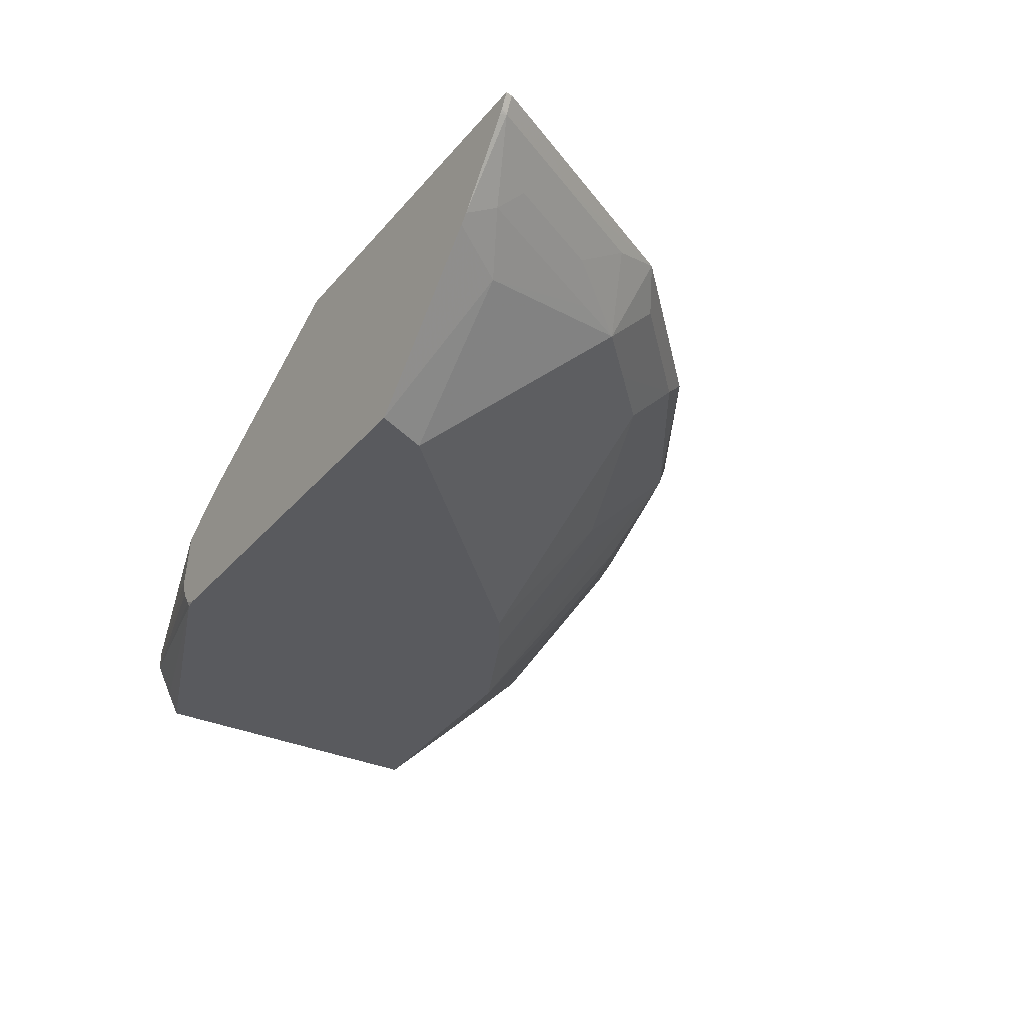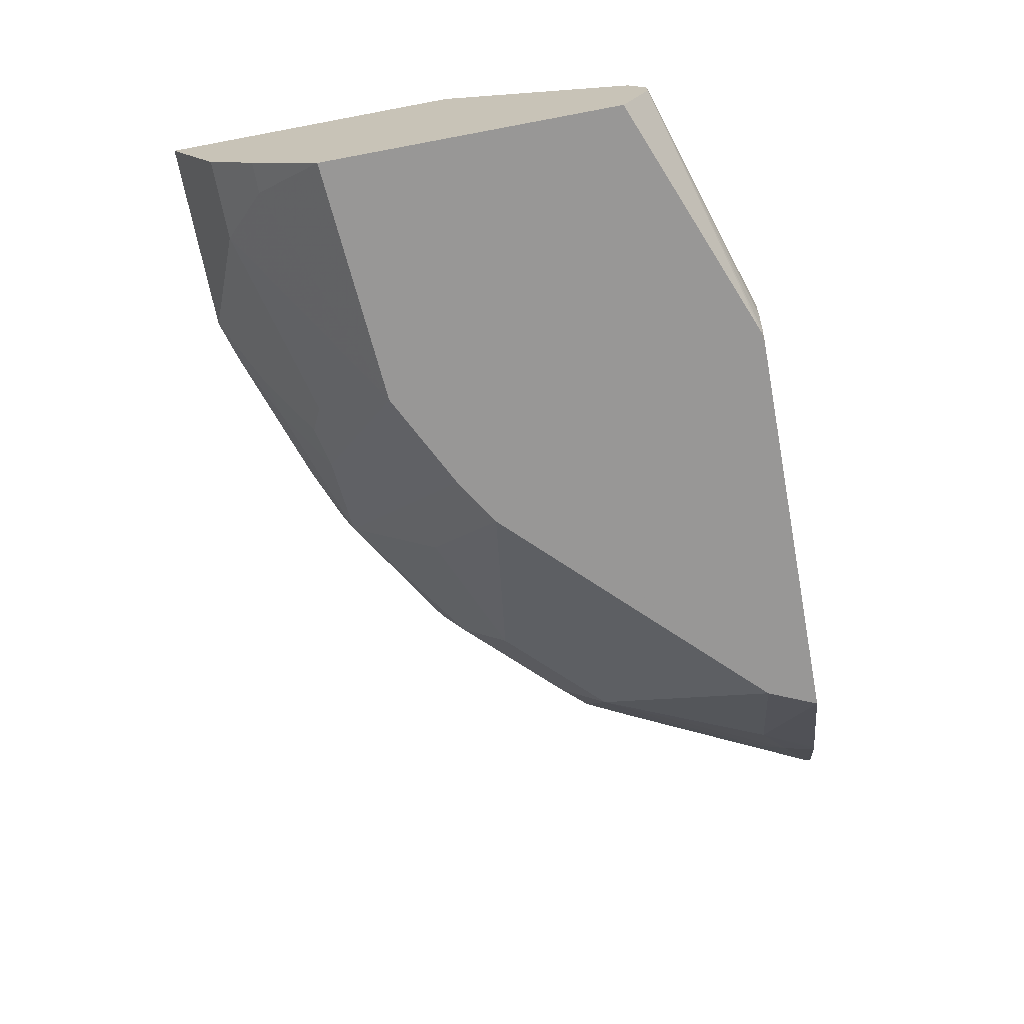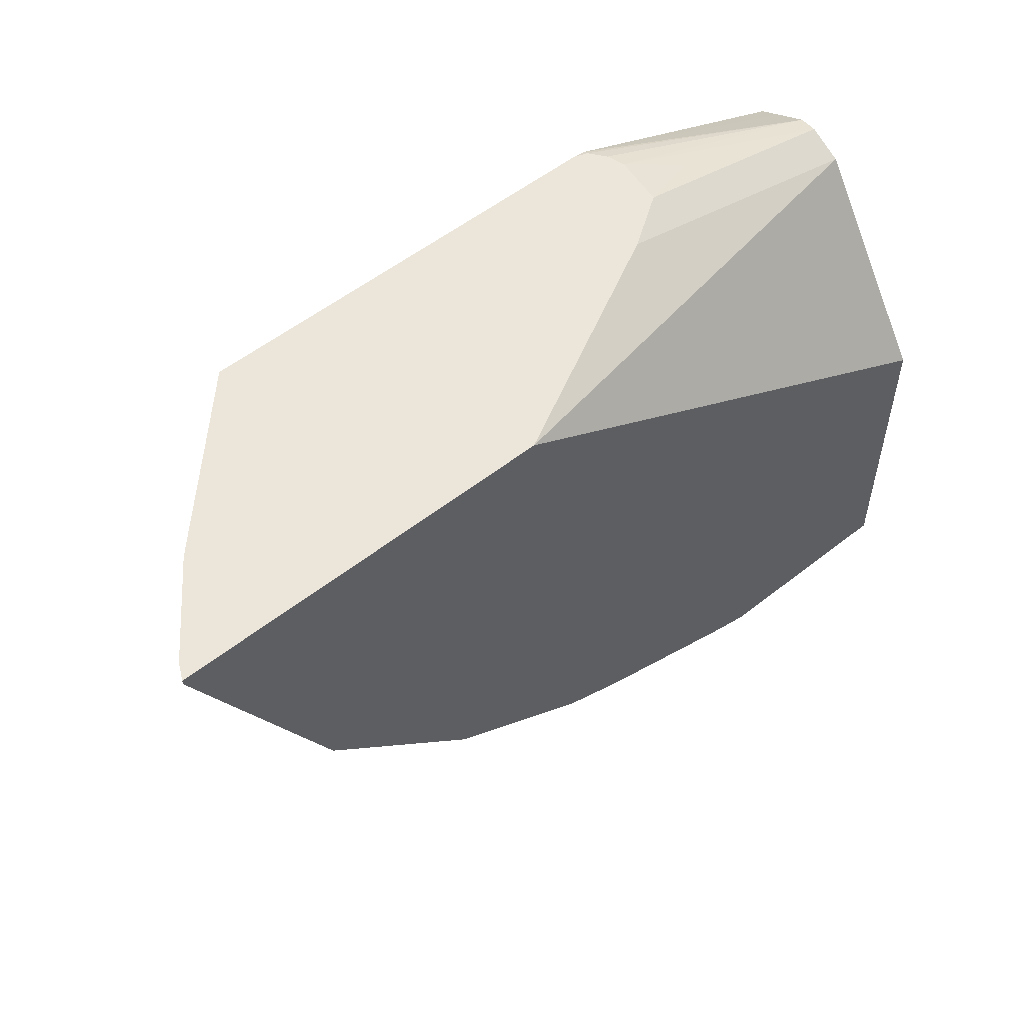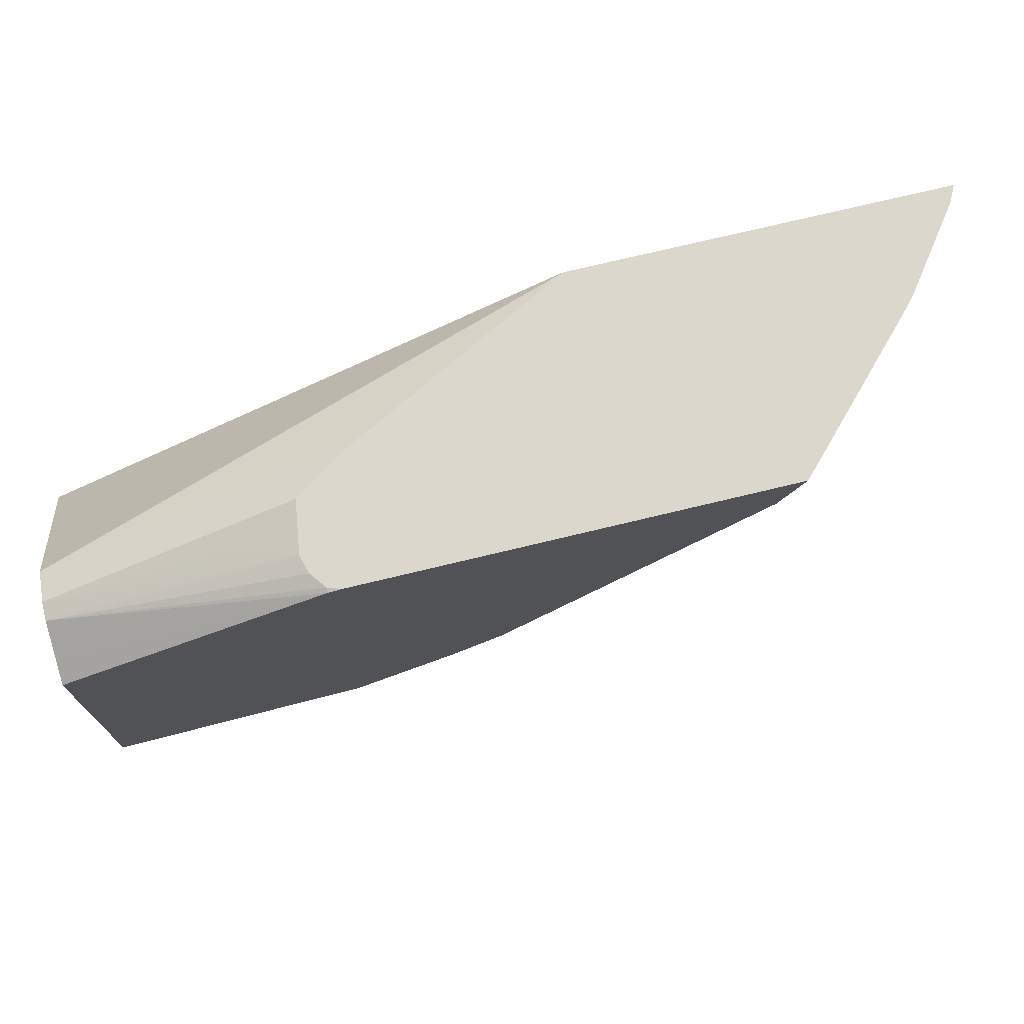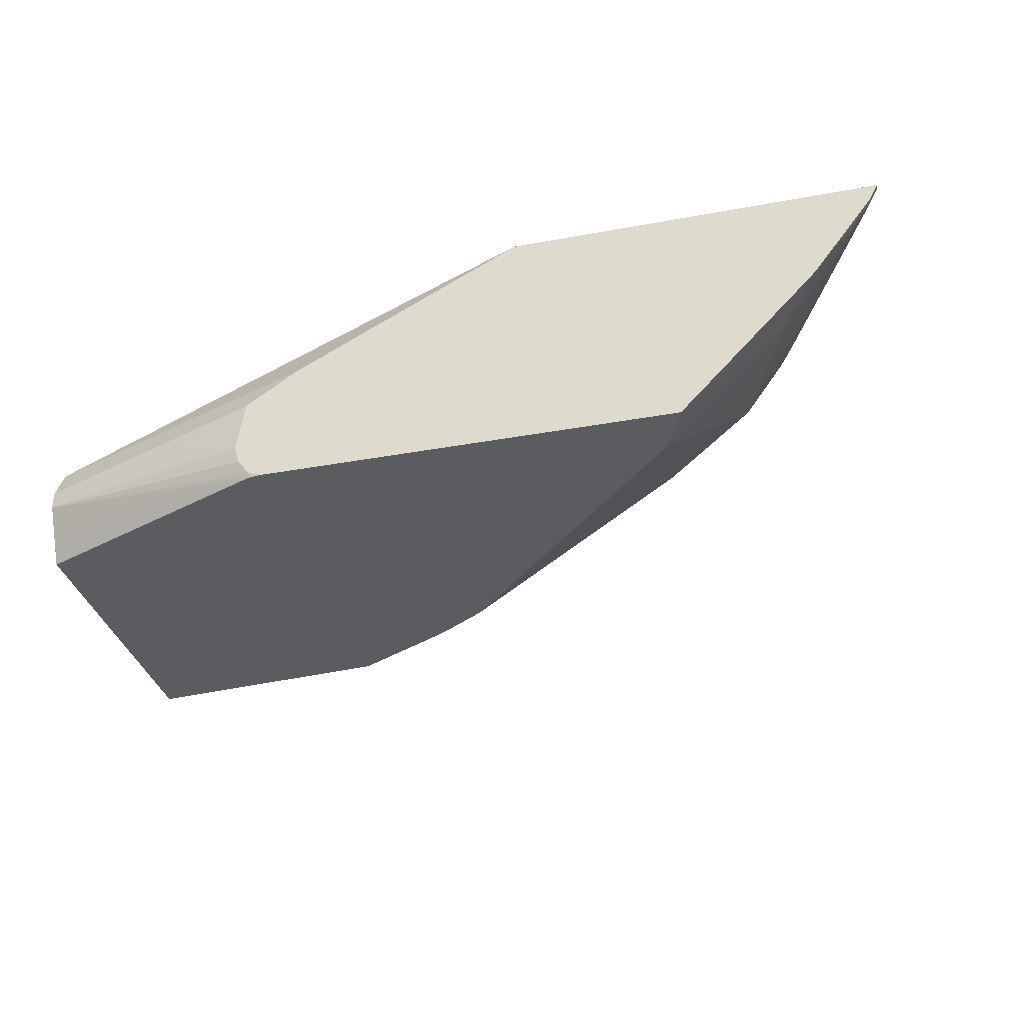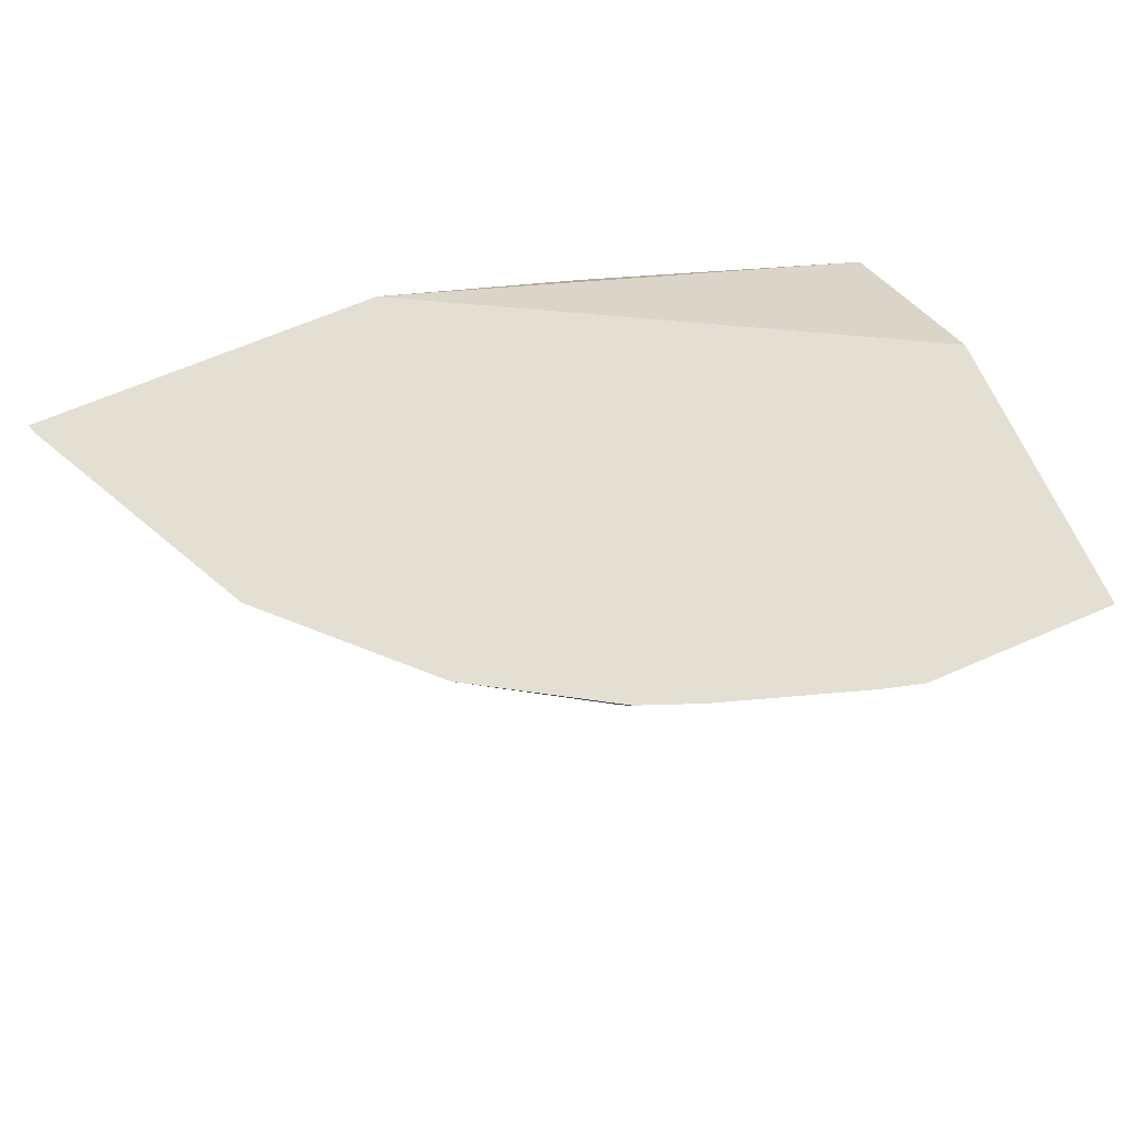
<metadata>
{"format":"obj","ext":"obj","renderer":"f3d","projection":"perspective","resolution":1024,"background":"white","views":[{"elev":-31.8,"azim":56.9,"up":"+Y"},{"elev":-68.3,"azim":-79.3,"up":"+Y"},{"elev":54.3,"azim":140.0,"up":"+Z"},{"elev":73.0,"azim":-13.6,"up":"+Z"},{"elev":-34.1,"azim":14.1,"up":"+Y"},{"elev":66.9,"azim":156.6,"up":"+Y"}]}
</metadata>
<code>
v 0.001558 -0.4699 -0.621
v 0.001558 -0.5035 -0.6042
v 0.001558 -0.4699 -0.4196
v 0.1343 -0.4699 -0.621
v 0.001558 -0.5355 -0.5882
v 0.06717 -0.5035 -0.6042
v 0.001558 -0.5595 -0.291
v 0.3454 -0.4699 -0.2307
v 0.1636 -0.4699 -0.6127
v 0.1791 -0.4923 -0.593
v 0.07837 -0.5259 -0.593
v 0.001558 -0.5483 -0.5818
v 0.05598 -0.5483 -0.5818
v 0.001558 -0.5819 -0.2798
v 0.1618 -0.5707 -0.2307
v 0.1962 -0.5476 -0.2307
v 0.588 -0.4699 -0.2307
v 0.1637 -0.4699 -0.6126
v 0.2098 -0.4868 -0.5874
v 0.2434 -0.5203 -0.5539
v 0.2126 -0.5259 -0.5595
v 0.001558 -0.5819 -0.5483
v 0.0224 -0.5819 -0.5483
v 0.1903 -0.5483 -0.5483
v 0.1679 -0.6294 -0.4866
v 0.001558 -0.5923 -0.2798
v 0.1568 -0.6042 -0.2307
v 0.1175 -0.5874 -0.2434
v 0.5831 -0.4797 -0.2307
v 0.5818 -0.4812 -0.235
v 0.5874 -0.4699 -0.235
v 0.2644 -0.4699 -0.5791
v 0.2644 -0.47 -0.5791
v 0.3105 -0.4868 -0.5539
v 0.001558 -0.6294 -0.4986
v 0.235 -0.6294 -0.4531
v 0.001558 -0.5936 -0.2798
v 0.1592 -0.6129 -0.2307
v 0.5811 -0.4826 -0.2307
v 0.5707 -0.4699 -0.2685
v 0.5435 -0.5328 -0.2307
v 0.5455 -0.5203 -0.2518
v 0.5497 -0.5035 -0.2686
v 0.5483 -0.4812 -0.3022
v 0.3063 -0.4699 -0.5623
v 0.3105 -0.5539 -0.4867
v 0.4028 -0.4699 -0.5036
v 0.4028 -0.47 -0.5035
v 0.4112 -0.4868 -0.4867
v 0.001558 -0.6294 -0.2979
v 0.2686 -0.6294 -0.4322
v 0.001558 -0.6149 -0.2905
v 0.1679 -0.6294 -0.2318
v 0.1679 -0.6264 -0.2307
v 0.1601 -0.616 -0.2307
v 0.5036 -0.4699 -0.4027
v 0.5385 -0.5385 -0.2307
v 0.5147 -0.5483 -0.2686
v 0.4951 -0.5203 -0.3525
v 0.5161 -0.5035 -0.3357
v 0.5147 -0.4812 -0.3693
v 0.4112 -0.5203 -0.4532
v 0.4364 -0.4699 -0.47
v 0.4783 -0.4868 -0.4196
v 0.4448 -0.5203 -0.4196
v 0.2687 -0.6294 -0.4321
v 0.344 -0.5874 -0.4196
v 0.1764 -0.6294 -0.2307
v 0.4783 -0.5203 -0.3861
v 0.5035 -0.4699 -0.4029
v 0.4512 -0.6294 -0.2307
v 0.4364 -0.6294 -0.2643
v 0.4363 -0.6294 -0.2644
v 0.3692 -0.6294 -0.3315
f 30 42 43
f 30 43 44
f 30 44 40
f 32 45 33
f 33 45 34
f 34 46 36
f 34 48 49
f 34 47 48
f 34 49 46
f 36 46 51
f 37 52 53
f 30 41 42
f 37 54 55
f 34 45 47
f 37 53 54
f 25 68 53
f 30 40 31
f 23 25 35
f 37 55 38
f 25 34 36
f 25 36 51
f 25 51 66
f 25 66 74
f 69 72 73
f 25 73 72
f 25 72 71
f 25 71 68
f 25 53 50
f 25 50 35
f 26 37 27
f 27 37 38
f 29 39 30
f 30 39 41
f 40 44 56
f 51 65 67
f 41 58 42
f 56 69 70
f 57 71 58
f 58 69 59
f 58 71 72
f 58 72 69
f 59 69 60
f 56 61 69
f 60 69 61
f 64 69 65
f 65 69 73
f 65 73 74
f 65 74 67
f 66 67 74
f 22 23 35
f 64 70 69
f 53 68 54
f 51 67 66
f 51 62 65
f 42 58 59
f 42 59 43
f 43 59 60
f 43 60 61
f 43 61 44
f 44 61 56
f 46 49 62
f 46 62 51
f 47 63 49
f 47 49 48
f 49 63 70
f 49 70 64
f 49 64 65
f 49 65 62
f 50 53 52
f 41 57 58
f 20 24 21
f 25 74 73
f 20 34 25
f 1 47 45
f 1 45 32
f 1 32 18
f 1 18 9
f 1 9 4
f 1 4 6
f 1 63 47
f 1 6 2
f 3 7 8
f 4 9 10
f 4 10 11
f 4 11 6
f 5 6 11
f 5 11 13
f 2 6 5
f 1 70 63
f 1 56 70
f 1 40 56
f 20 25 24
f 1 2 5
f 1 5 12
f 1 22 35
f 1 35 50
f 1 50 52
f 1 52 37
f 1 37 26
f 1 26 14
f 1 14 7
f 1 7 3
f 1 3 8
f 1 8 17
f 1 17 31
f 1 31 40
f 5 13 12
f 7 14 15
f 1 12 22
f 7 16 8
f 11 24 13
f 12 13 23
f 12 23 22
f 13 24 25
f 13 25 23
f 14 26 27
f 11 21 24
f 14 27 28
f 15 28 27
f 17 29 30
f 17 30 31
f 18 32 33
f 18 34 19
f 7 15 16
f 14 28 15
f 10 21 11
f 18 33 34
f 10 19 20
f 8 16 15
f 10 20 21
f 8 15 27
f 8 27 38
f 8 38 55
f 8 55 54
f 8 54 68
f 19 34 20
f 8 71 57
f 8 68 71
f 9 18 19
f 8 29 17
f 9 19 10
f 8 39 29
f 8 57 41
f 8 41 39

</code>
